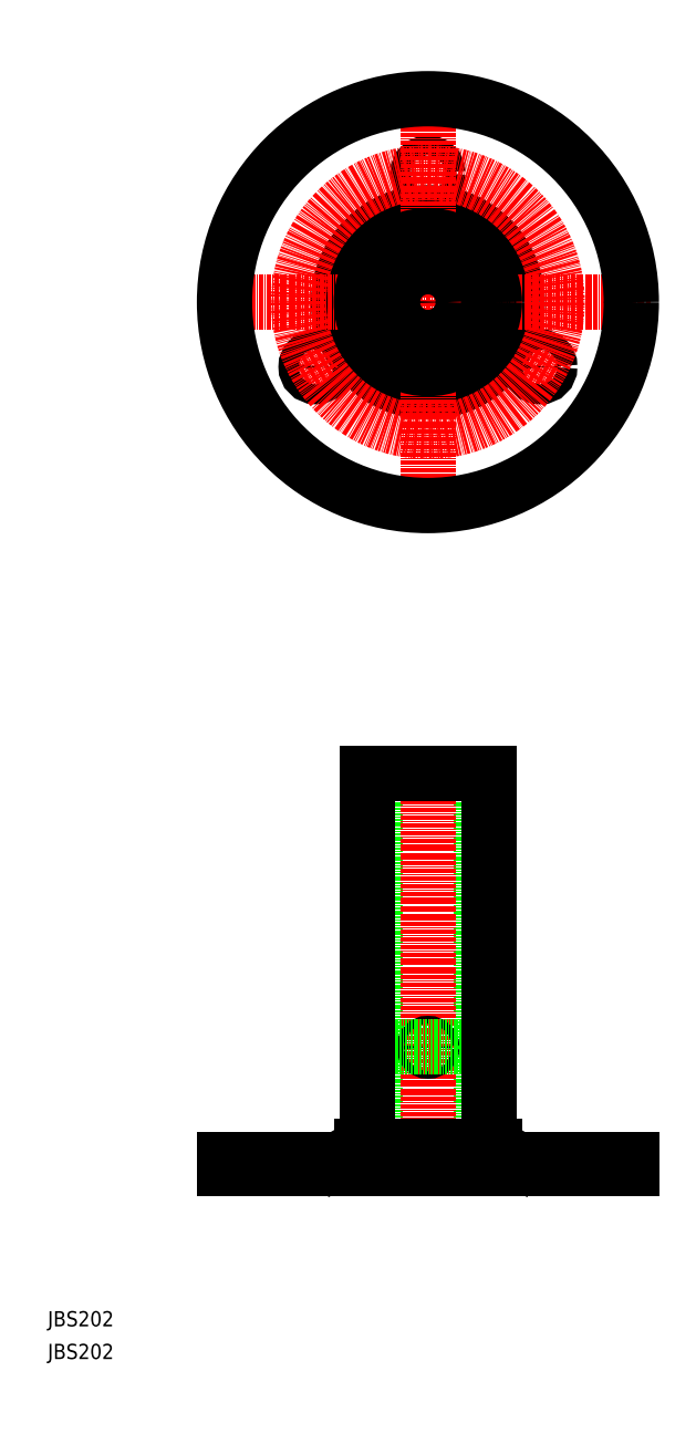
<metadata>
{"format":"dxf","ext":"dxf","renderer":"ezdxf+matplotlib","layout":"modelspace","background":"white","min_lineweight":24,"dpi":150}
</metadata>
<code>
0
SECTION
2
ENTITIES
0
LINE
8
0
10
131.4
20
52.5
30
0
11
131.4
21
50
31
0
0
LINE
8
0
10
136.6
20
52.5
30
0
11
136.6
21
50
31
0
0
LINE
8
0
10
63.4
20
52.5
30
0
11
63.4
21
50
31
0
0
LINE
8
0
10
68.6
20
52.5
30
0
11
68.6
21
50
31
0
0
LINE
8
CENTER
10
66
20
57.5
30
0
11
66
21
45
31
0
0
LINE
8
CENTER
10
134
20
57.5
30
0
11
134
21
45
31
0
0
CIRCLE
8
0
10
100
20
278
30
0
40
23.5
0
LINE
8
CENTER
10
74.89
20
263.5
30
0
11
66.23
21
258.5
31
0
0
LINE
8
CENTER
10
125.1
20
263.5
30
0
11
133.8
21
258.5
31
0
0
CIRCLE
8
0
10
129.4
20
261
30
0
40
2.6
0
CIRCLE
8
0
10
70.56
20
261
30
0
40
2.6
0
CIRCLE
8
0
10
100
20
312
30
0
40
2.6
0
CIRCLE
8
CENTER
10
100
20
278
30
0
40
34
0
CIRCLE
8
0
10
100
20
278
30
0
40
14
0
LINE
8
CENTER
10
100
20
336.5
30
0
11
100
21
218.5
31
0
0
LINE
8
CENTER
10
41.5
20
278
30
0
11
158.5
21
278
31
0
0
CIRCLE
8
0
10
100
20
278
30
0
40
53.5
0
LINE
8
0
10
86
20
154
30
0
11
86
21
56
31
0
0
LINE
8
0
10
114
20
154
30
0
11
114
21
56
31
0
0
LINE
8
CENTER
10
100
20
159
30
0
11
100
21
45
31
0
0
CIRCLE
8
0
10
100
20
82
30
0
40
1
0
LINE
8
CENTER
10
96.5
20
82
30
0
11
103.5
21
82
31
0
0
LINE
8
0
10
114
20
82
30
0
11
86
21
82
31
0
0
CIRCLE
8
0
10
100
20
278
30
0
40
17.5
0
LINE
8
0
10
116
20
56
30
0
11
116
21
154
31
0
0
LINE
8
0
10
116
20
154
30
0
11
84
21
154
31
0
0
LINE
8
0
10
84
20
154
30
0
11
84
21
56
31
0
0
LINE
8
0
10
123.5
20
52.5
30
0
11
117.5
21
56
31
0
0
LINE
8
0
10
117.5
20
56
30
0
11
82.5
21
56
31
0
0
LINE
8
0
10
82.5
20
56
30
0
11
76.5
21
52.5
31
0
0
LINE
8
0
10
46.5
20
50
30
0
11
153.5
21
50
31
0
0
LINE
8
0
10
153.5
20
50
30
0
11
153.5
21
52.5
31
0
0
LINE
8
0
10
153.5
20
52.5
30
0
11
46.5
21
52.5
31
0
0
LINE
8
0
10
46.5
20
52.5
30
0
11
46.5
21
50
31
0
0
CIRCLE
8
0
10
100
20
278
30
0
40
5.25
0
CIRCLE
8
0
10
100
20
278
30
0
40
16
0
TEXT
8
0
10
-1.517e-07
20
8.599
30
0
40
4
1
JBS202
0
TEXT
8
0
10
-1.517e-07
20
-1.335e-07
30
0
40
4
1
JBS202
0
ENDSEC
0
EOF

</code>
